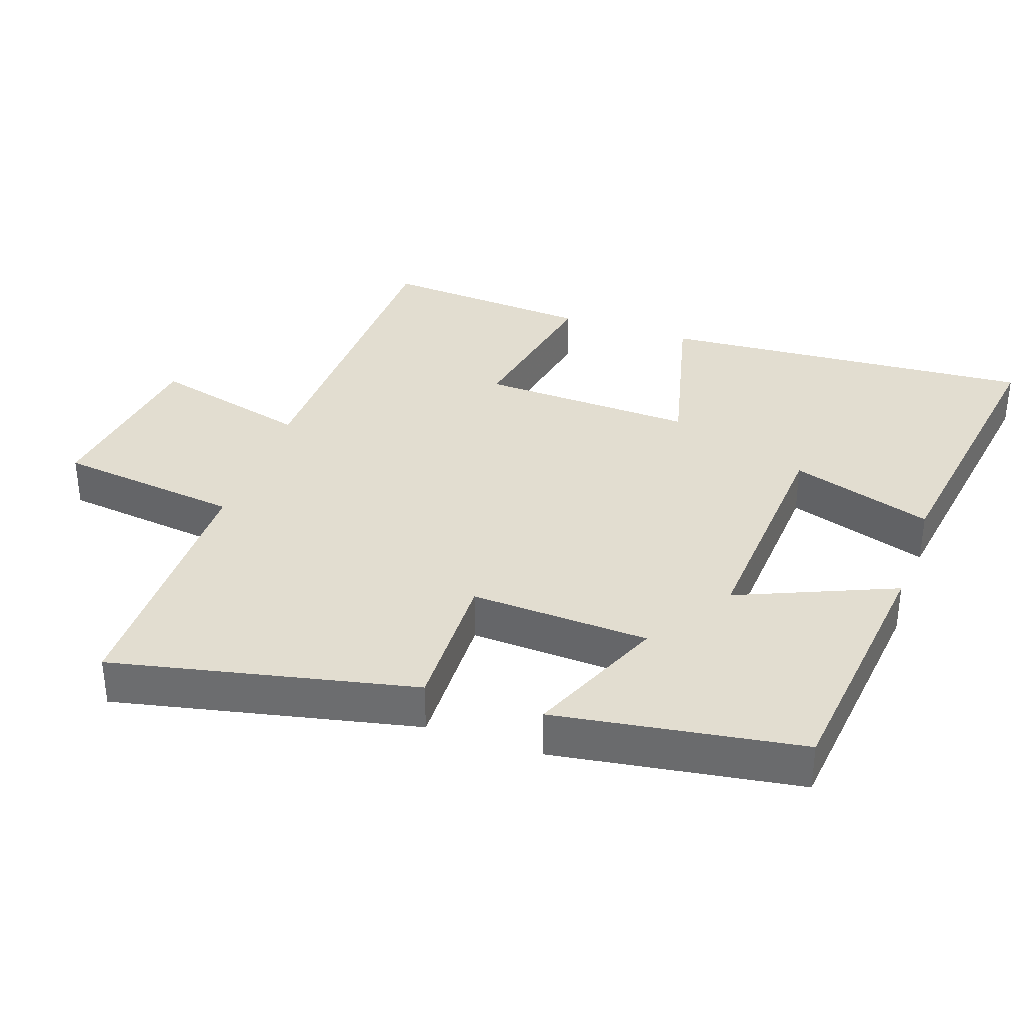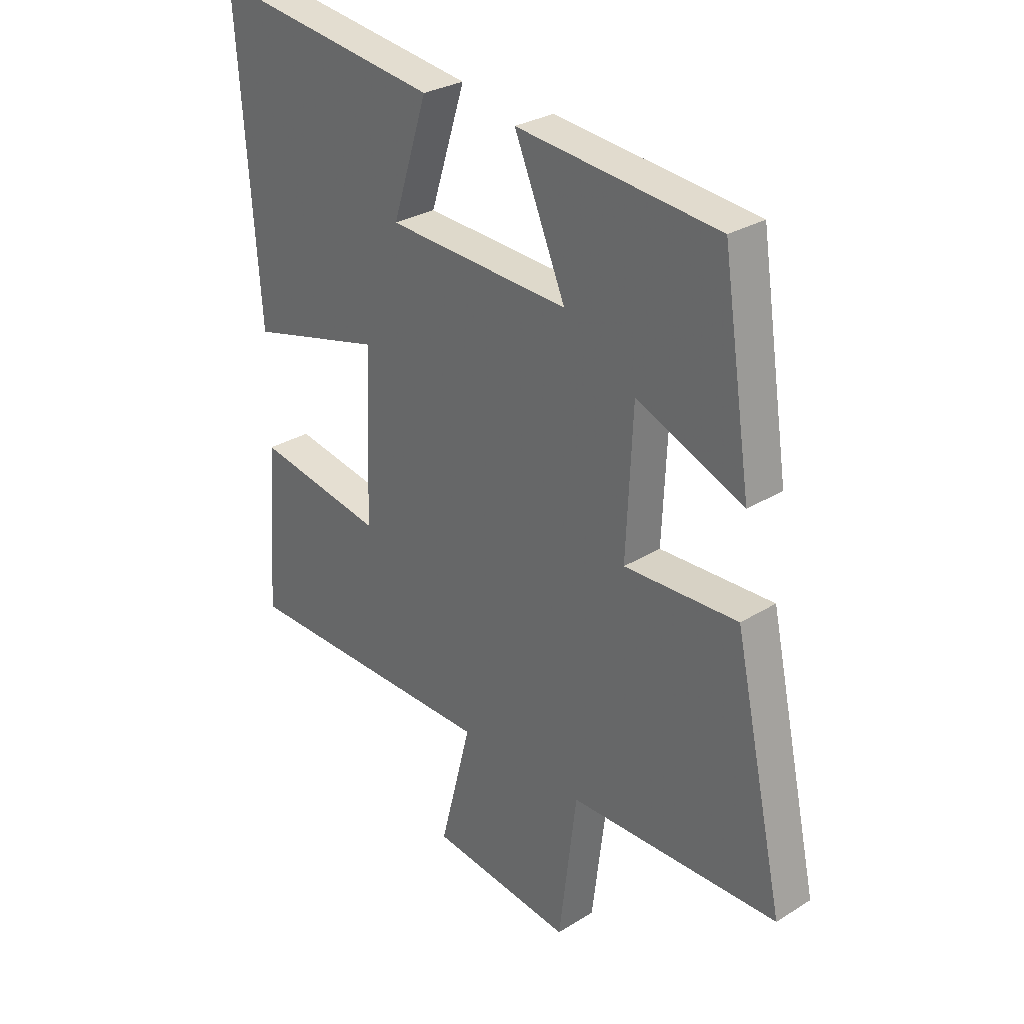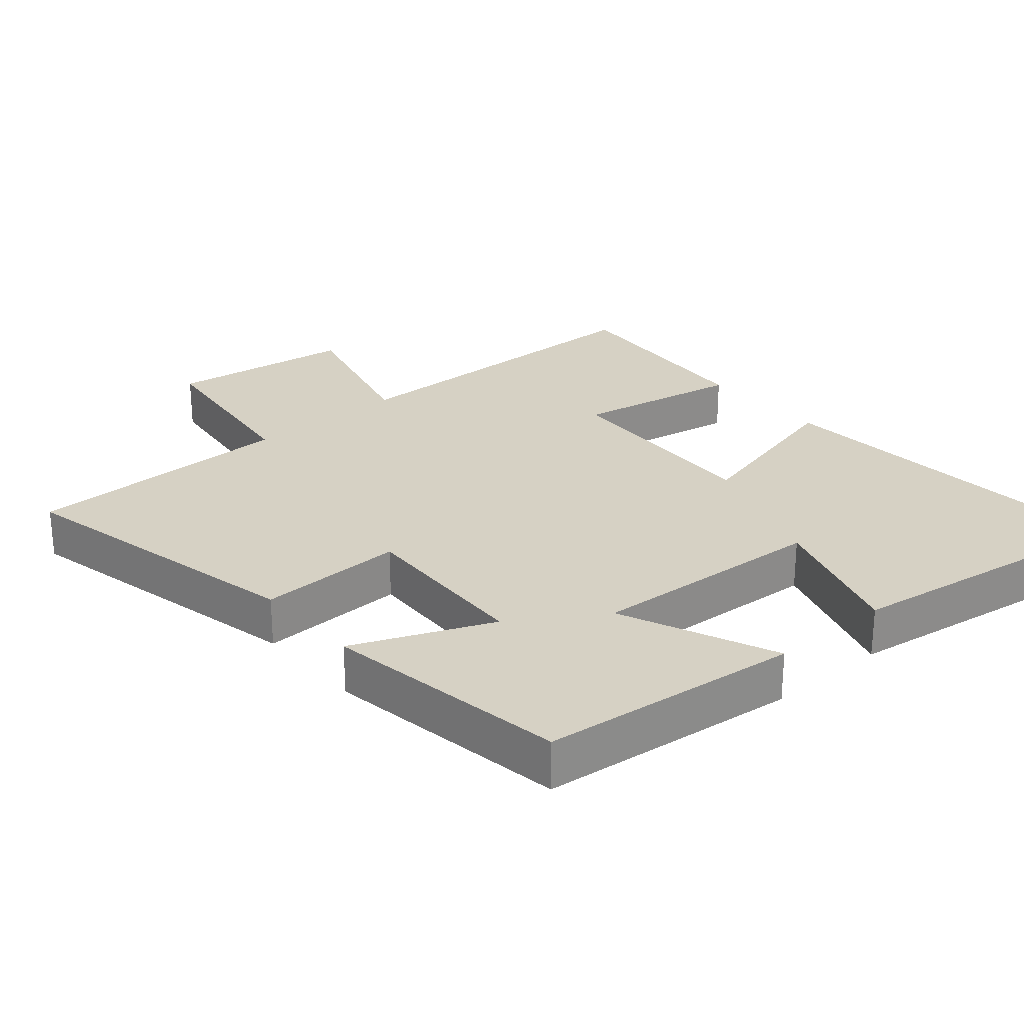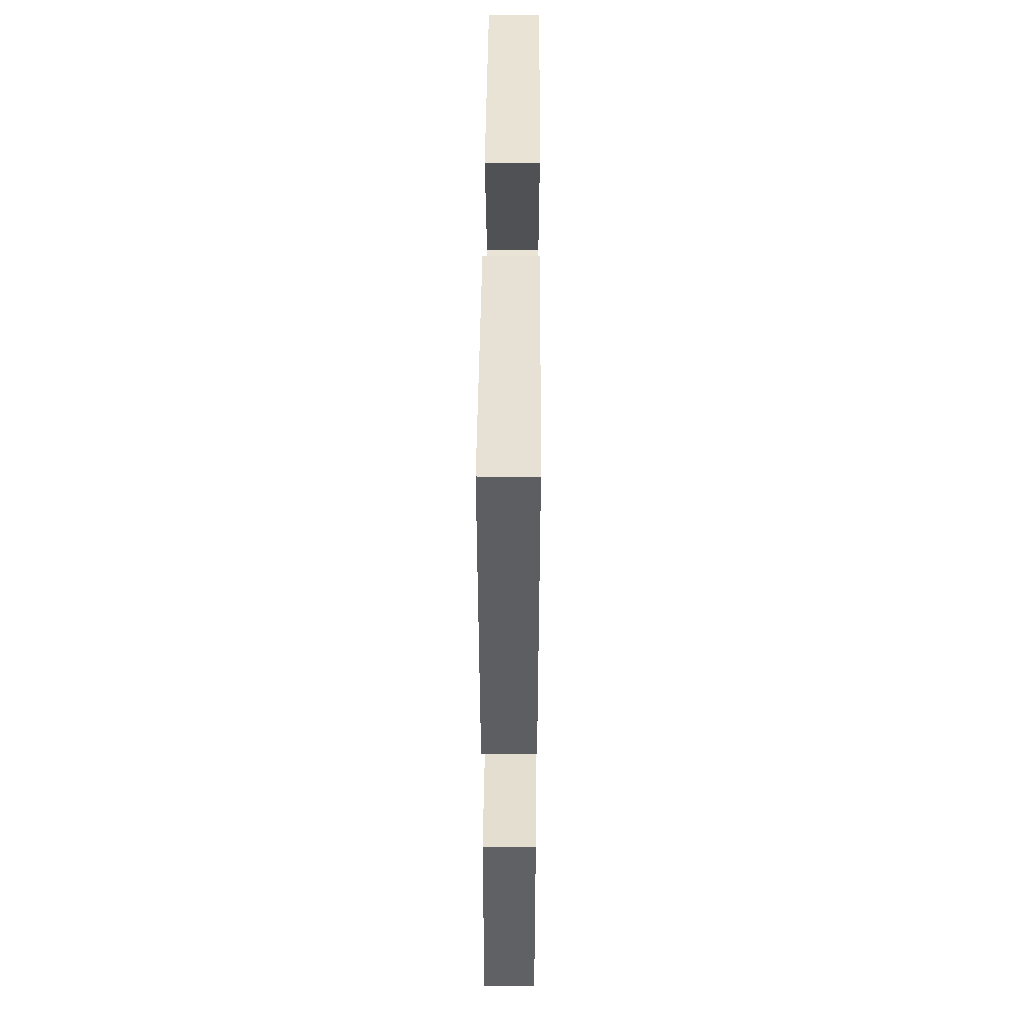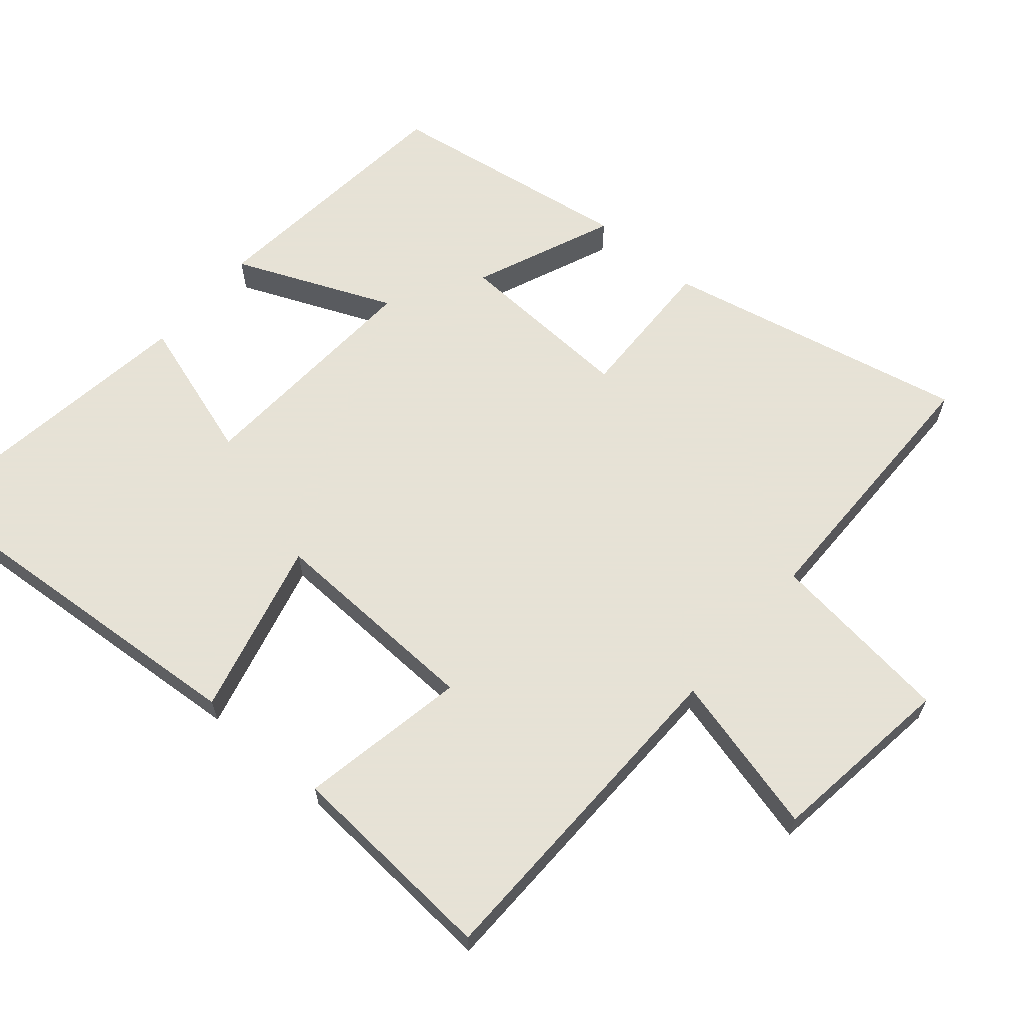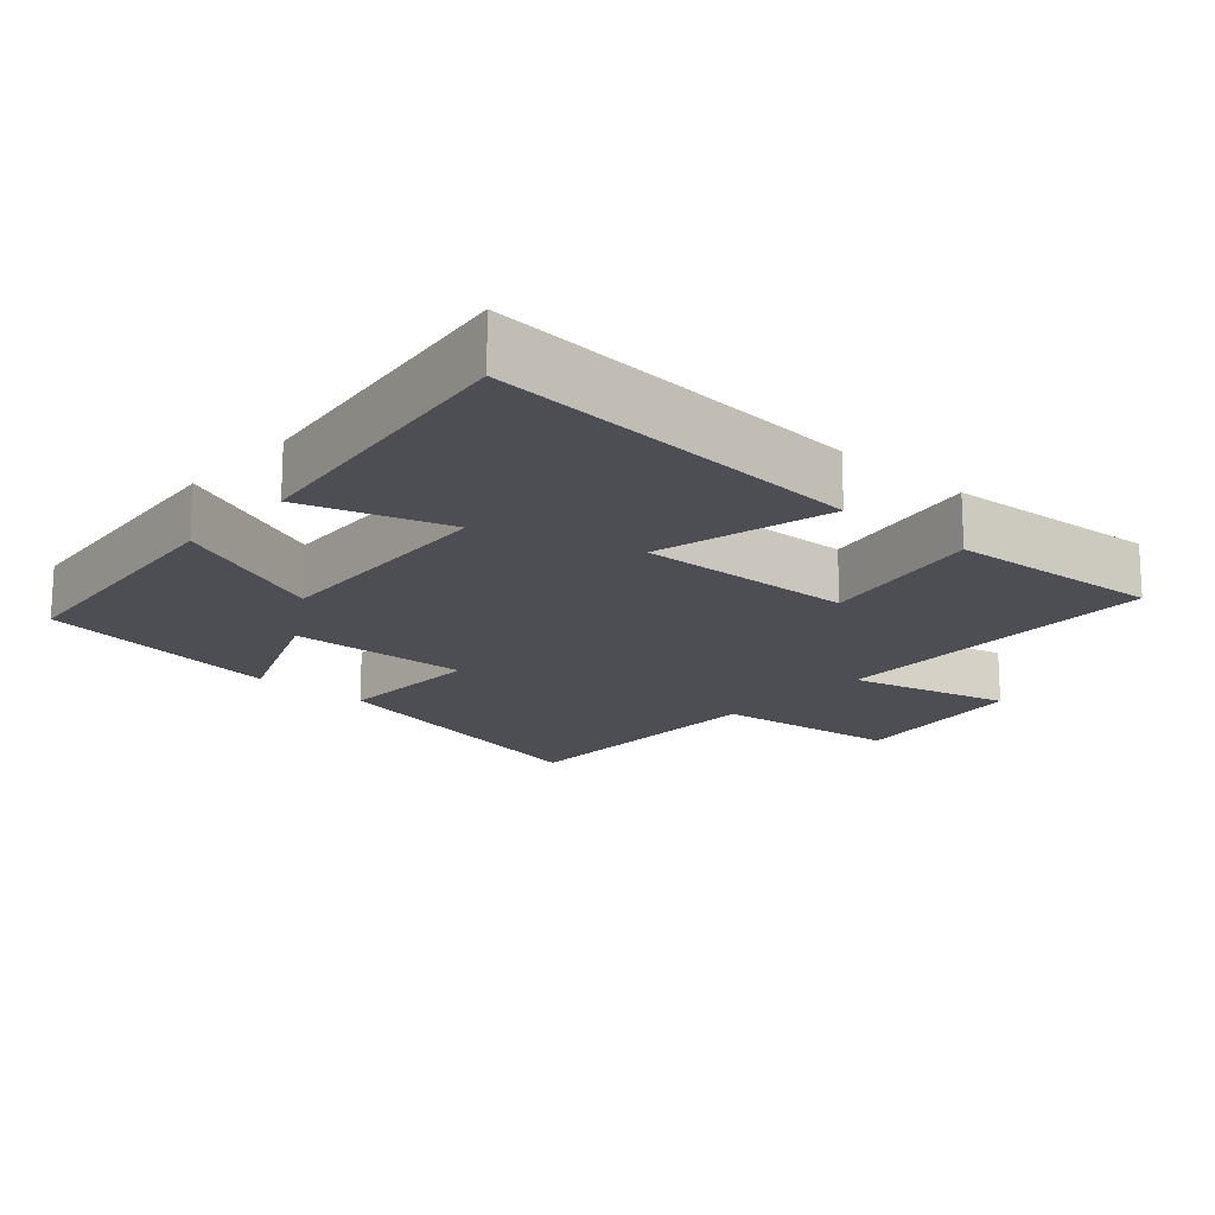
<metadata>
{"format":"obj","ext":"obj","renderer":"f3d","projection":"perspective","resolution":1024,"background":"white","views":[{"elev":35.1,"azim":-70.8,"up":"+Y"},{"elev":28.8,"azim":-132.8,"up":"+Z"},{"elev":26.7,"azim":-40.6,"up":"+Y"},{"elev":47.0,"azim":90.4,"up":"+Z"},{"elev":63.8,"azim":130.4,"up":"+Y"},{"elev":-17.3,"azim":48.2,"up":"+Y"}]}
</metadata>
<code>
v 0.54 0.07 0.561
v 0.5 0.07 0.018
v 0.248 0.07 0.081
v 0.26 0.07 -0.229
v 0.5 0.07 -0.184
v 0.522 0.07 -0.49
v 0.036 0.07 -0.5
v 0.095 0.07 -0.73
v -0.171 0.07 -0.766
v -0.204 0.07 -0.5
v -0.594 0.07 -0.497
v -0.5 0.07 -0.062
v -0.288 0.07 -0.068
v -0.3 0.07 0.19
v -0.5 0.07 0.106
v -0.446 0.07 0.461
v -0.07 0.07 0.5
v -0.166 0.07 0.274
v 0.176 0.07 0.294
v 0.11 0.07 0.5
v 0.54 0 0.561
v 0.5 0 0.018
v 0.248 0 0.081
v 0.26 0 -0.229
v 0.5 0 -0.184
v 0.522 0 -0.49
v 0.036 0 -0.5
v 0.095 0 -0.73
v -0.171 0 -0.766
v -0.204 0 -0.5
v -0.594 0 -0.497
v -0.5 0 -0.062
v -0.288 0 -0.068
v -0.3 0 0.19
v -0.5 0 0.106
v -0.446 0 0.461
v -0.07 0 0.5
v -0.166 0 0.274
v 0.176 0 0.294
v 0.11 0 0.5
f 19 20 1 2
f 18 19 2 3
f 15 16 17 18
f 14 15 18
f 13 14 18 3
f 10 11 12 13
f 10 13 3 4
f 7 8 9 10
f 6 7 10
f 4 5 6 10
f 22 21 40 39
f 23 22 39 38
f 38 37 36 35
f 38 35 34
f 23 38 34 33
f 33 32 31 30
f 24 23 33 30
f 30 29 28 27
f 30 27 26
f 30 26 25 24
f 1 21 22 2
f 2 22 23 3
f 3 23 24 4
f 4 24 25 5
f 5 25 26 6
f 6 26 27 7
f 7 27 28 8
f 8 28 29 9
f 9 29 30 10
f 10 30 31 11
f 11 31 32 12
f 12 32 33 13
f 13 33 34 14
f 14 34 35 15
f 15 35 36 16
f 16 36 37 17
f 17 37 38 18
f 18 38 39 19
f 19 39 40 20
f 20 40 21 1

</code>
